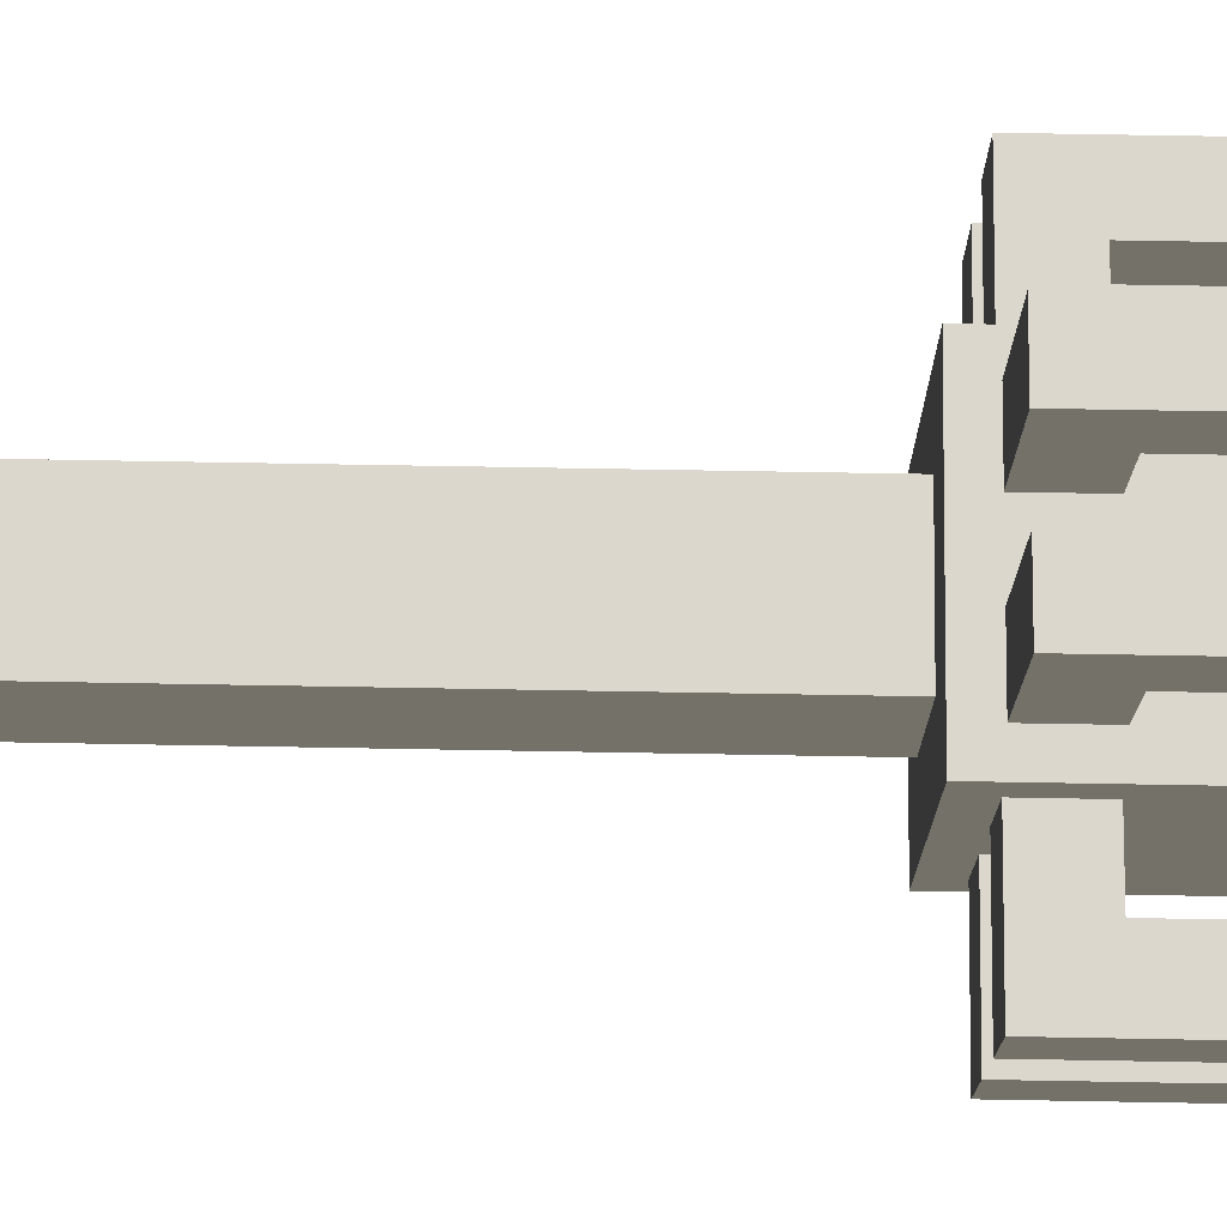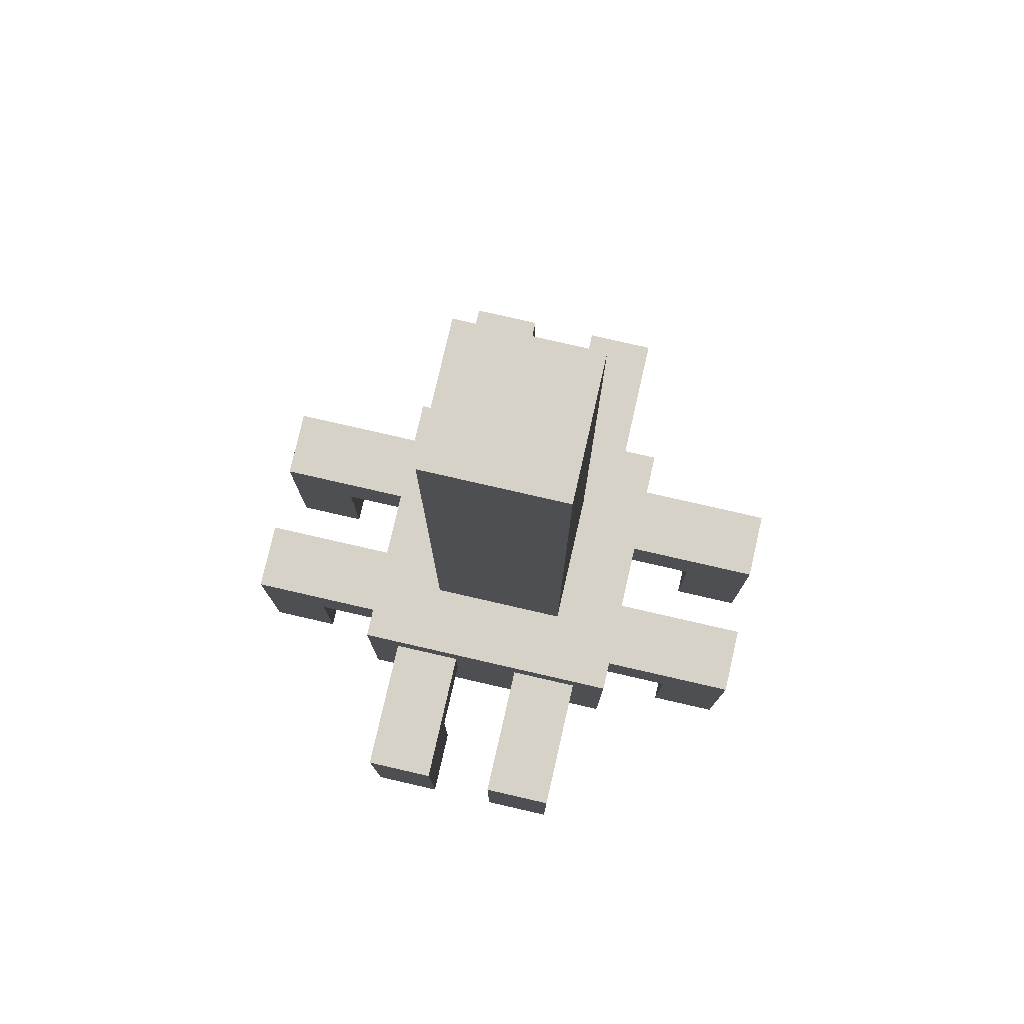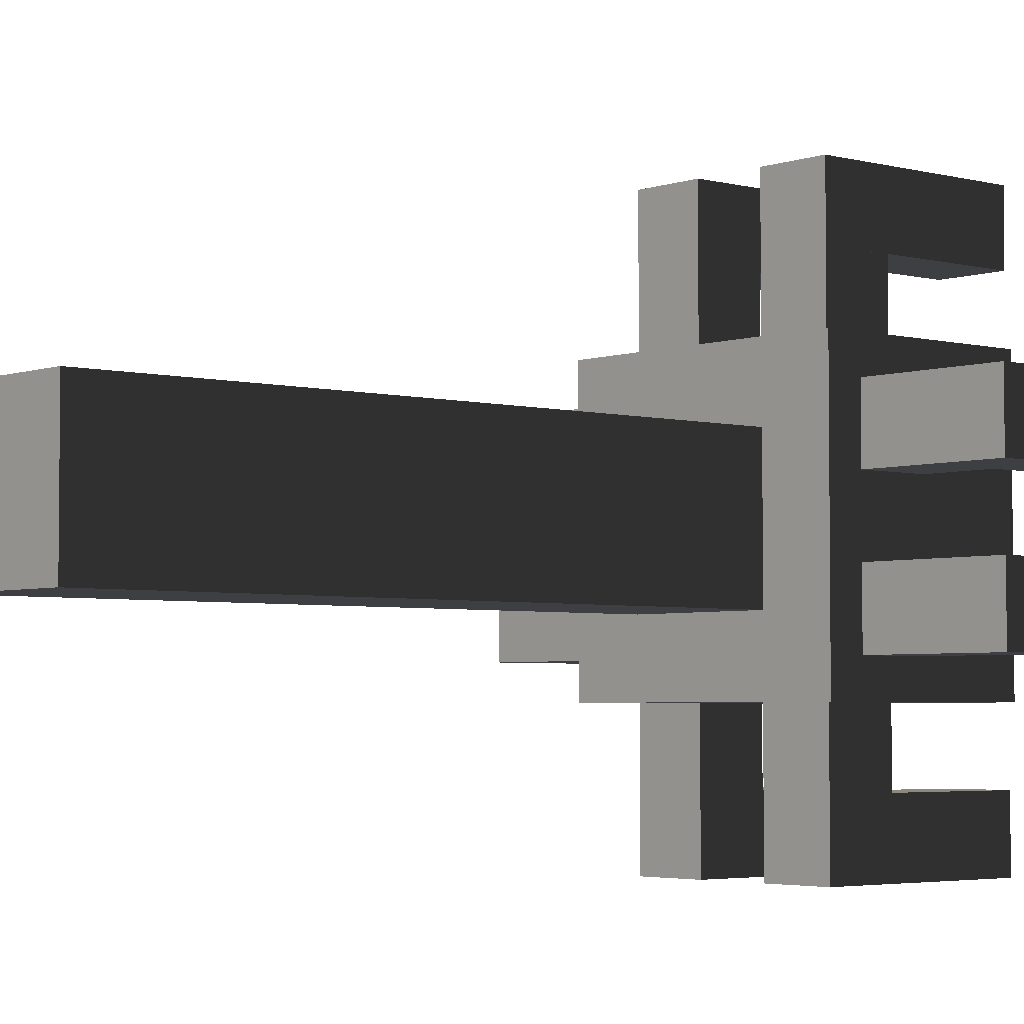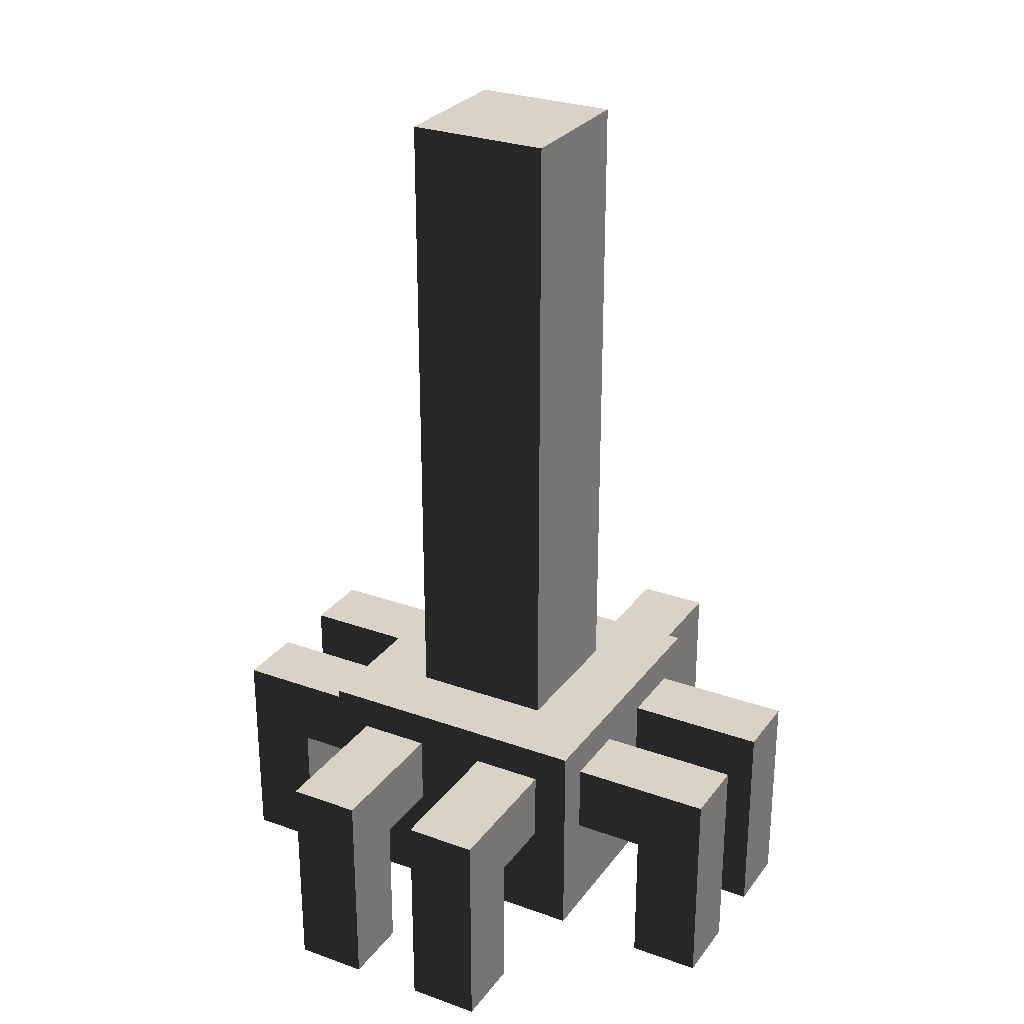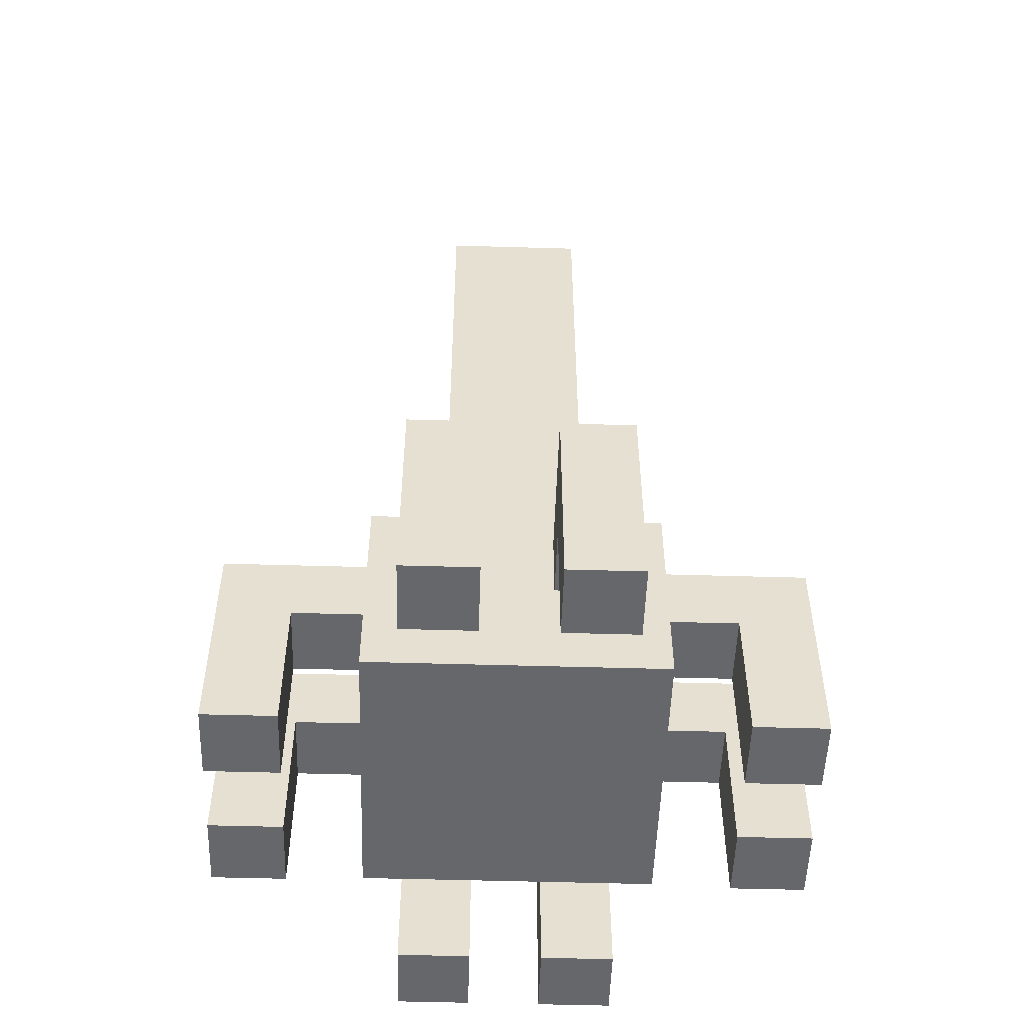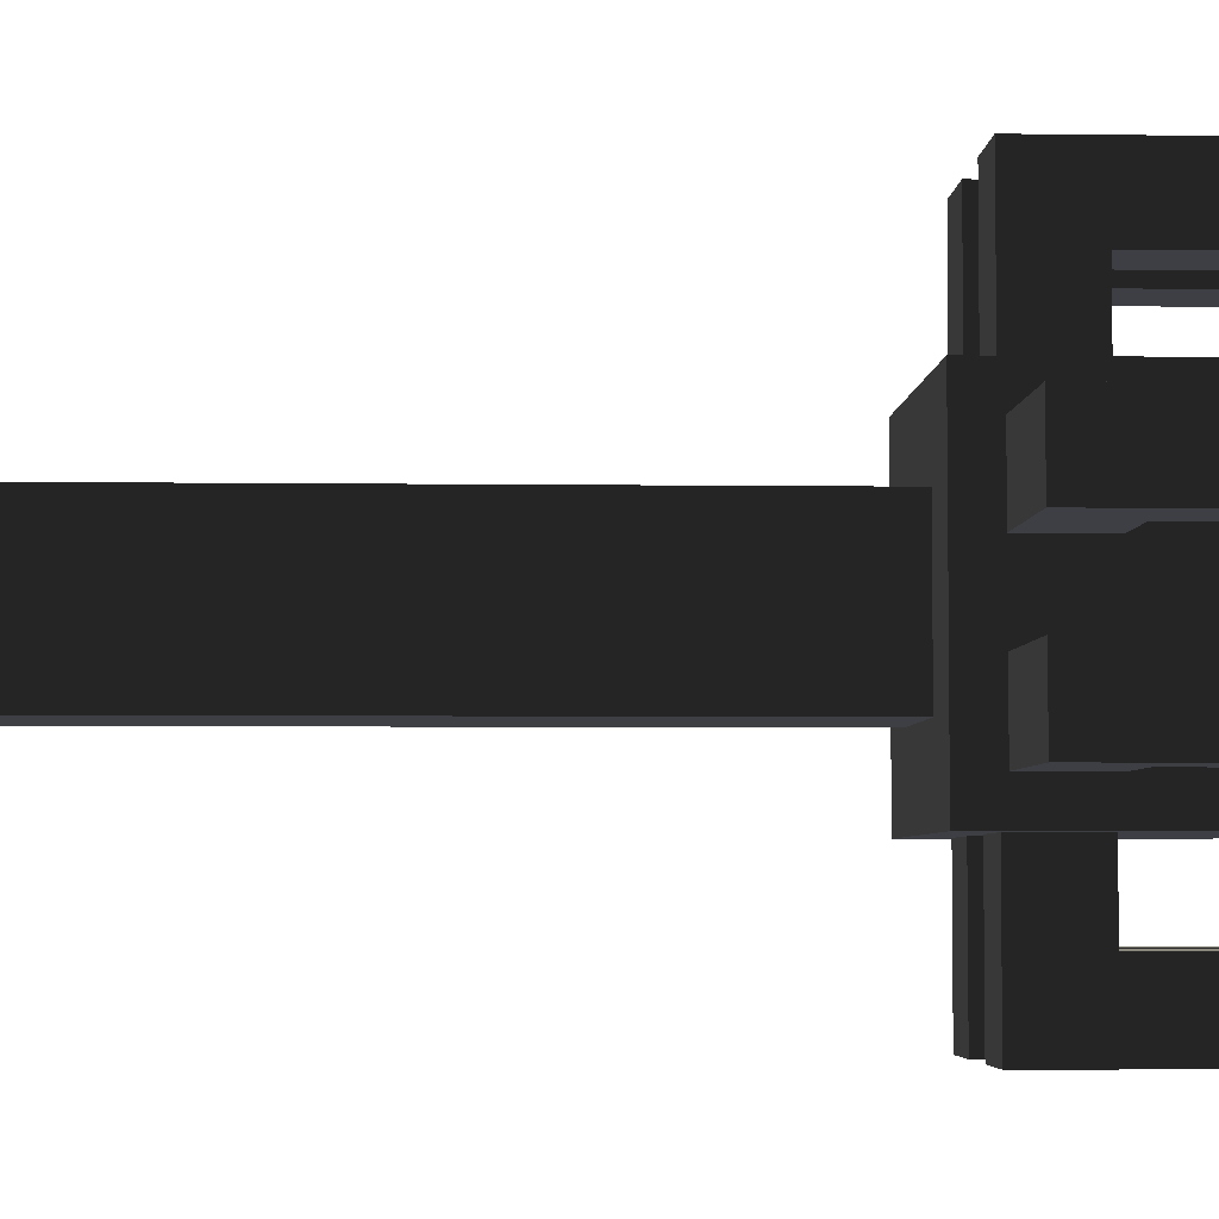
<metadata>
{"format":"obj","ext":"obj","renderer":"f3d","projection":"perspective","resolution":1024,"background":"white","views":[{"elev":72.8,"azim":-89.0,"up":"+Z"},{"elev":78.3,"azim":-167.1,"up":"+Y"},{"elev":-3.8,"azim":-130.8,"up":"+Z"},{"elev":27.9,"azim":118.7,"up":"+Y"},{"elev":-52.2,"azim":-1.8,"up":"+Y"},{"elev":-4.5,"azim":-92.6,"up":"+Z"}]}
</metadata>
<code>
o model.001
v 0.5938 0.09375 0.6875
v 0.5938 0.09375 0.3125
v 0.5938 0.1562 0.3125
v 0.5938 0.1562 0.6875
v 0.5312 0.09375 0.3125
v 0.5312 0.09375 0.6875
v 0.5312 0.1562 0.6875
v 0.5312 0.1562 0.3125
v 0.4688 0.09375 0.6875
v 0.4688 0.09375 0.3125
v 0.4688 0.1562 0.3125
v 0.4688 0.1562 0.6875
v 0.4062 0.09375 0.3125
v 0.4062 0.09375 0.6875
v 0.4062 0.1562 0.6875
v 0.4062 0.1562 0.3125
v 0.4688 -0.03125 0.75
v 0.4688 -0.03125 0.6875
v 0.4688 0.1562 0.75
v 0.4062 -0.03125 0.6875
v 0.4062 -0.03125 0.75
v 0.4062 0.1562 0.75
v 0.5938 -0.03125 0.75
v 0.5938 -0.03125 0.6875
v 0.5938 0.1562 0.75
v 0.5312 -0.03125 0.6875
v 0.5312 -0.03125 0.75
v 0.5312 0.1562 0.75
v 0.5938 -0.03125 0.3125
v 0.5938 -0.03125 0.25
v 0.5938 0.1562 0.25
v 0.5312 -0.03125 0.25
v 0.5312 -0.03125 0.3125
v 0.5312 0.1562 0.25
v 0.4688 -0.03125 0.3125
v 0.4688 -0.03125 0.25
v 0.4688 0.1562 0.25
v 0.4062 -0.03125 0.25
v 0.4062 -0.03125 0.3125
v 0.4062 0.1562 0.25
v 0.75 -0.03125 0.5938
v 0.75 -0.03125 0.5312
v 0.75 0.1562 0.5312
v 0.75 0.1562 0.5938
v 0.6875 -0.03125 0.5312
v 0.6875 -0.03125 0.5938
v 0.6875 0.1562 0.5938
v 0.6875 0.1562 0.5312
v 0.75 -0.03125 0.4688
v 0.75 -0.03125 0.4062
v 0.75 0.1562 0.4062
v 0.75 0.1562 0.4688
v 0.6875 -0.03125 0.4062
v 0.6875 -0.03125 0.4688
v 0.6875 0.1562 0.4688
v 0.6875 0.1562 0.4062
v 0.6875 0.09375 0.5938
v 0.6875 0.09375 0.5312
v 0.3125 0.09375 0.5312
v 0.3125 0.09375 0.5938
v 0.3125 0.1562 0.5938
v 0.3125 0.1562 0.5312
v 0.3125 -0.03125 0.5938
v 0.3125 -0.03125 0.5312
v 0.25 -0.03125 0.5312
v 0.25 -0.03125 0.5938
v 0.25 0.1562 0.5938
v 0.25 0.1562 0.5312
v 0.6875 0.09375 0.4688
v 0.6875 0.09375 0.4062
v 0.3125 0.09375 0.4062
v 0.3125 0.09375 0.4688
v 0.3125 0.1562 0.4688
v 0.3125 0.1562 0.4062
v 0.3125 -0.03125 0.4688
v 0.3125 -0.03125 0.4062
v 0.25 -0.03125 0.4062
v 0.25 -0.03125 0.4688
v 0.25 0.1562 0.4688
v 0.25 0.1562 0.4062
v 0.625 -0 0.625
v 0.625 -0 0.375
v 0.625 0.1875 0.375
v 0.625 0.1875 0.625
v 0.375 -0 0.375
v 0.375 -0 0.625
v 0.375 0.1875 0.625
v 0.375 0.1875 0.375
v 0.5625 0.1875 0.5625
v 0.5625 0.1875 0.4375
v 0.5625 0.75 0.4375
v 0.5625 0.75 0.5625
v 0.4375 0.1875 0.4375
v 0.4375 0.1875 0.5625
v 0.4375 0.75 0.5625
v 0.4375 0.75 0.4375
f 1 4 3 2
f 5 8 7 6
f 1 6 5 2
f 3 8 7 4
f 2 5 8 3
f 6 1 4 7
f 9 12 11 10
f 13 16 15 14
f 9 14 13 10
f 11 16 15 12
f 10 13 16 11
f 14 9 12 15
f 17 19 12 18
f 20 15 22 21
f 17 21 20 18
f 12 15 22 19
f 18 20 15 12
f 21 17 19 22
f 23 25 4 24
f 26 7 28 27
f 23 27 26 24
f 4 7 28 25
f 24 26 7 4
f 27 23 25 28
f 29 3 31 30
f 32 34 8 33
f 29 33 32 30
f 31 34 8 3
f 30 32 34 31
f 33 29 3 8
f 35 11 37 36
f 38 40 16 39
f 35 39 38 36
f 37 40 16 11
f 36 38 40 37
f 39 35 11 16
f 41 44 43 42
f 45 48 47 46
f 41 46 45 42
f 43 48 47 44
f 42 45 48 43
f 46 41 44 47
f 49 52 51 50
f 53 56 55 54
f 49 54 53 50
f 51 56 55 52
f 50 53 56 51
f 54 49 52 55
f 57 58 48 47
f 59 60 61 62
f 57 60 59 58
f 48 62 61 47
f 58 59 62 48
f 60 57 47 61
f 63 61 62 64
f 65 68 67 66
f 63 66 65 64
f 62 68 67 61
f 64 65 68 62
f 66 63 61 67
f 69 70 56 55
f 71 72 73 74
f 69 72 71 70
f 56 74 73 55
f 70 71 74 56
f 72 69 55 73
f 75 73 74 76
f 77 80 79 78
f 75 78 77 76
f 74 80 79 73
f 76 77 80 74
f 78 75 73 79
f 81 84 83 82
f 85 88 87 86
f 81 86 85 82
f 83 88 87 84
f 82 85 88 83
f 86 81 84 87
f 89 92 91 90
f 93 96 95 94
f 89 94 93 90
f 91 96 95 92
f 90 93 96 91
f 94 89 92 95

</code>
